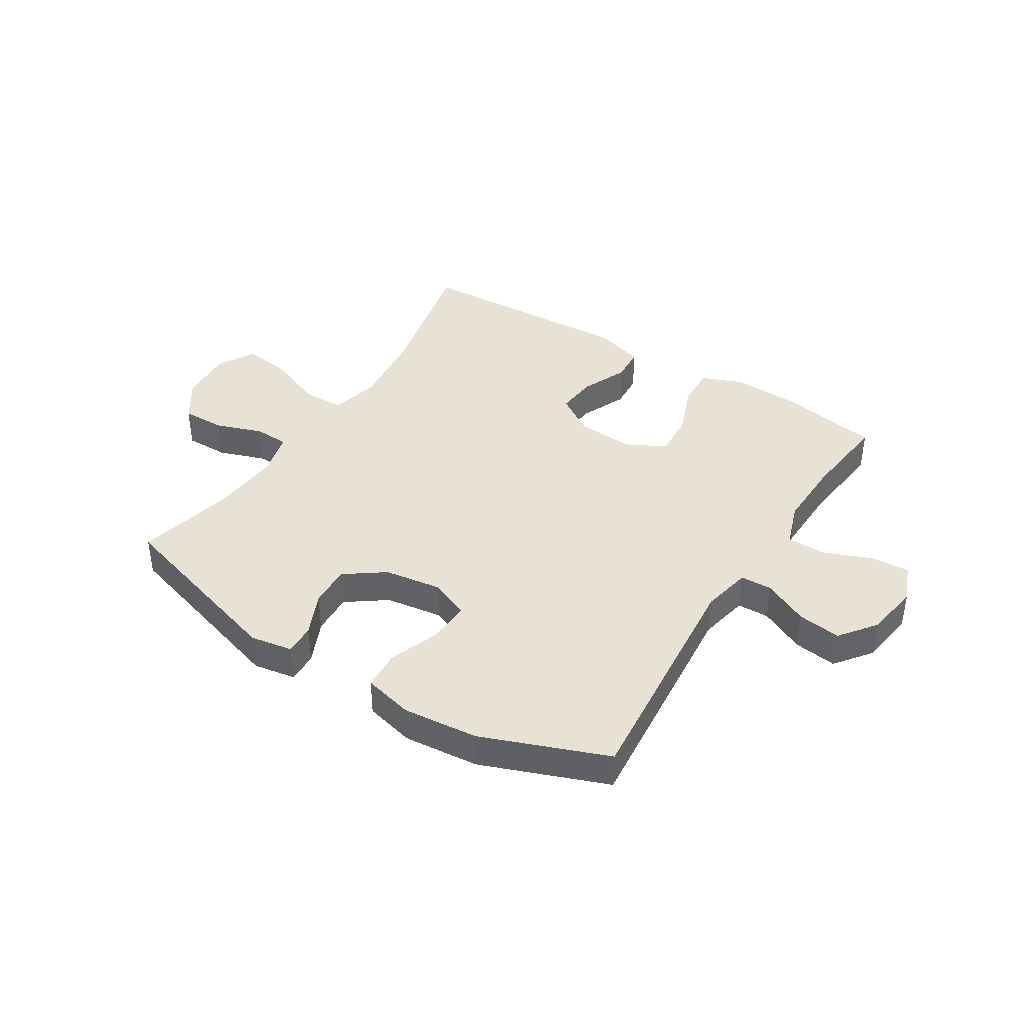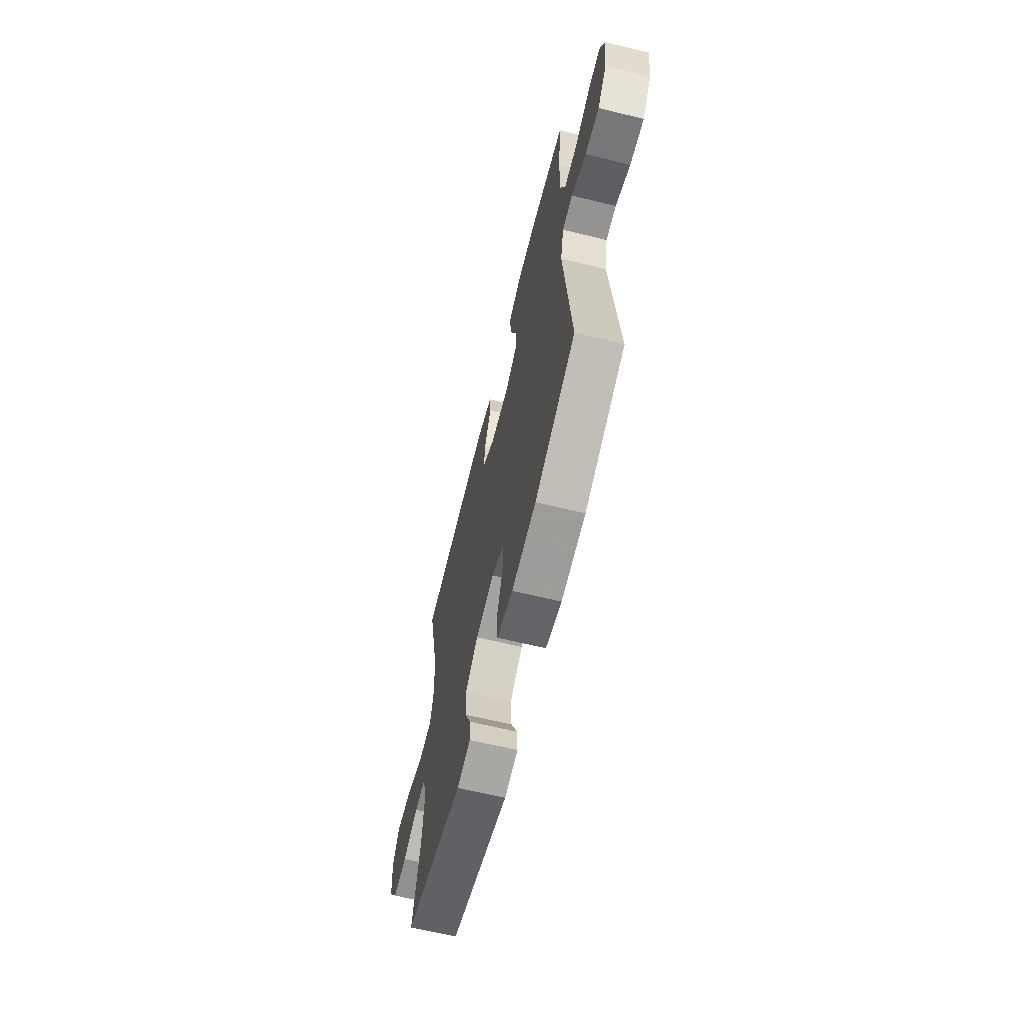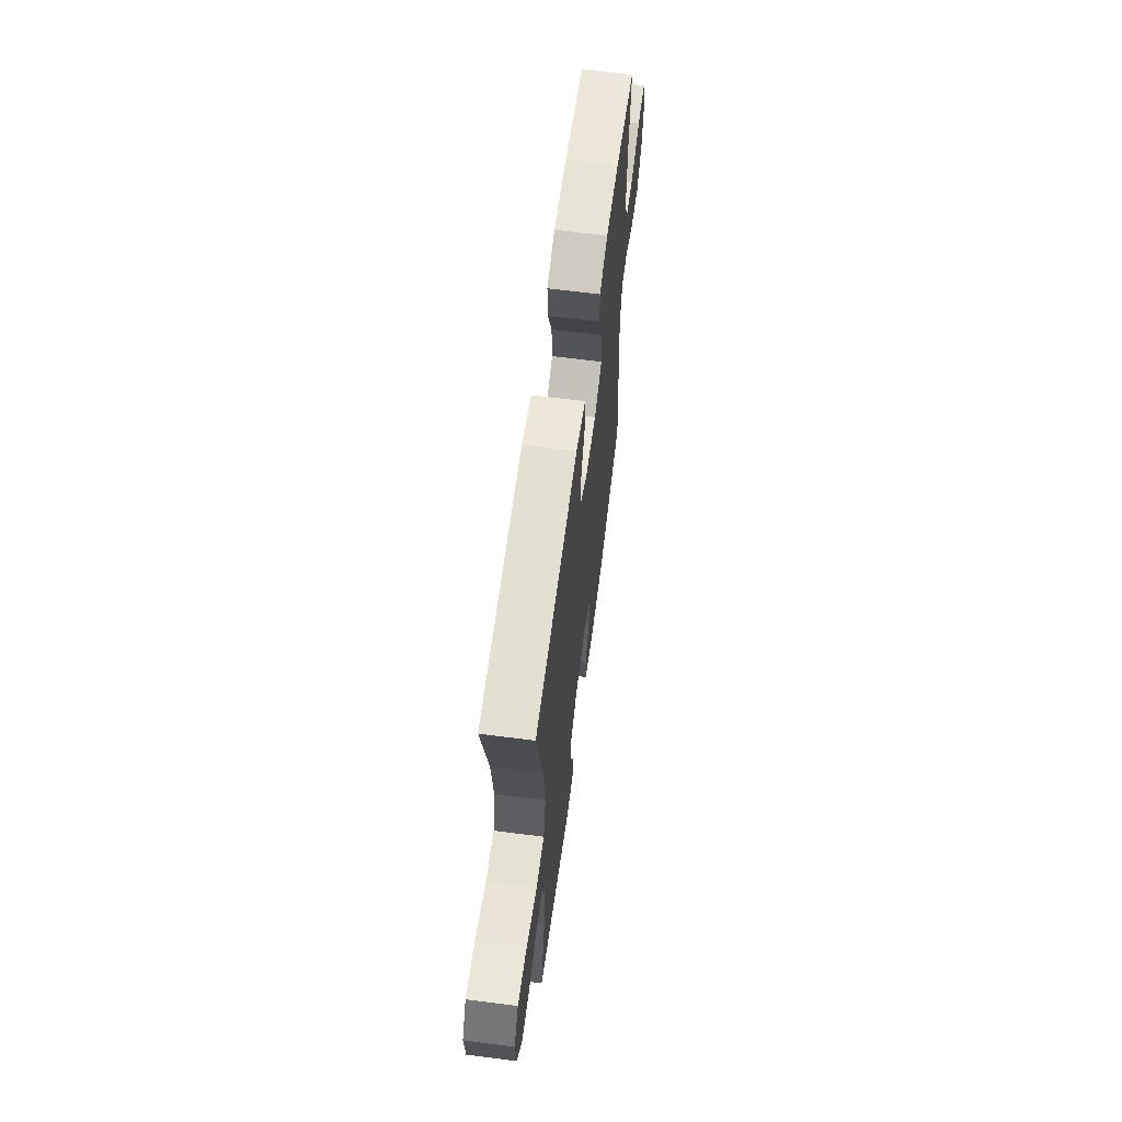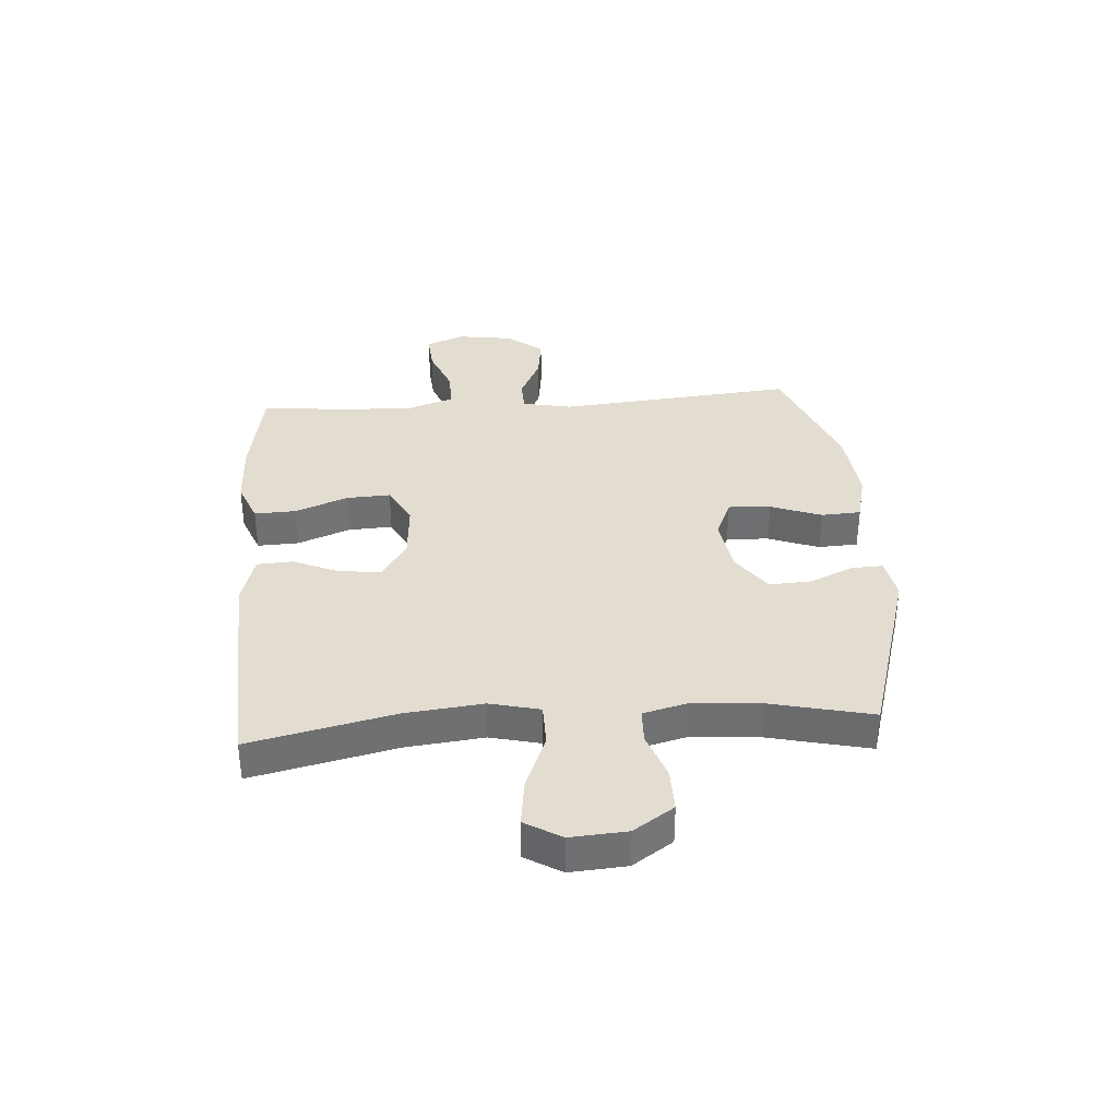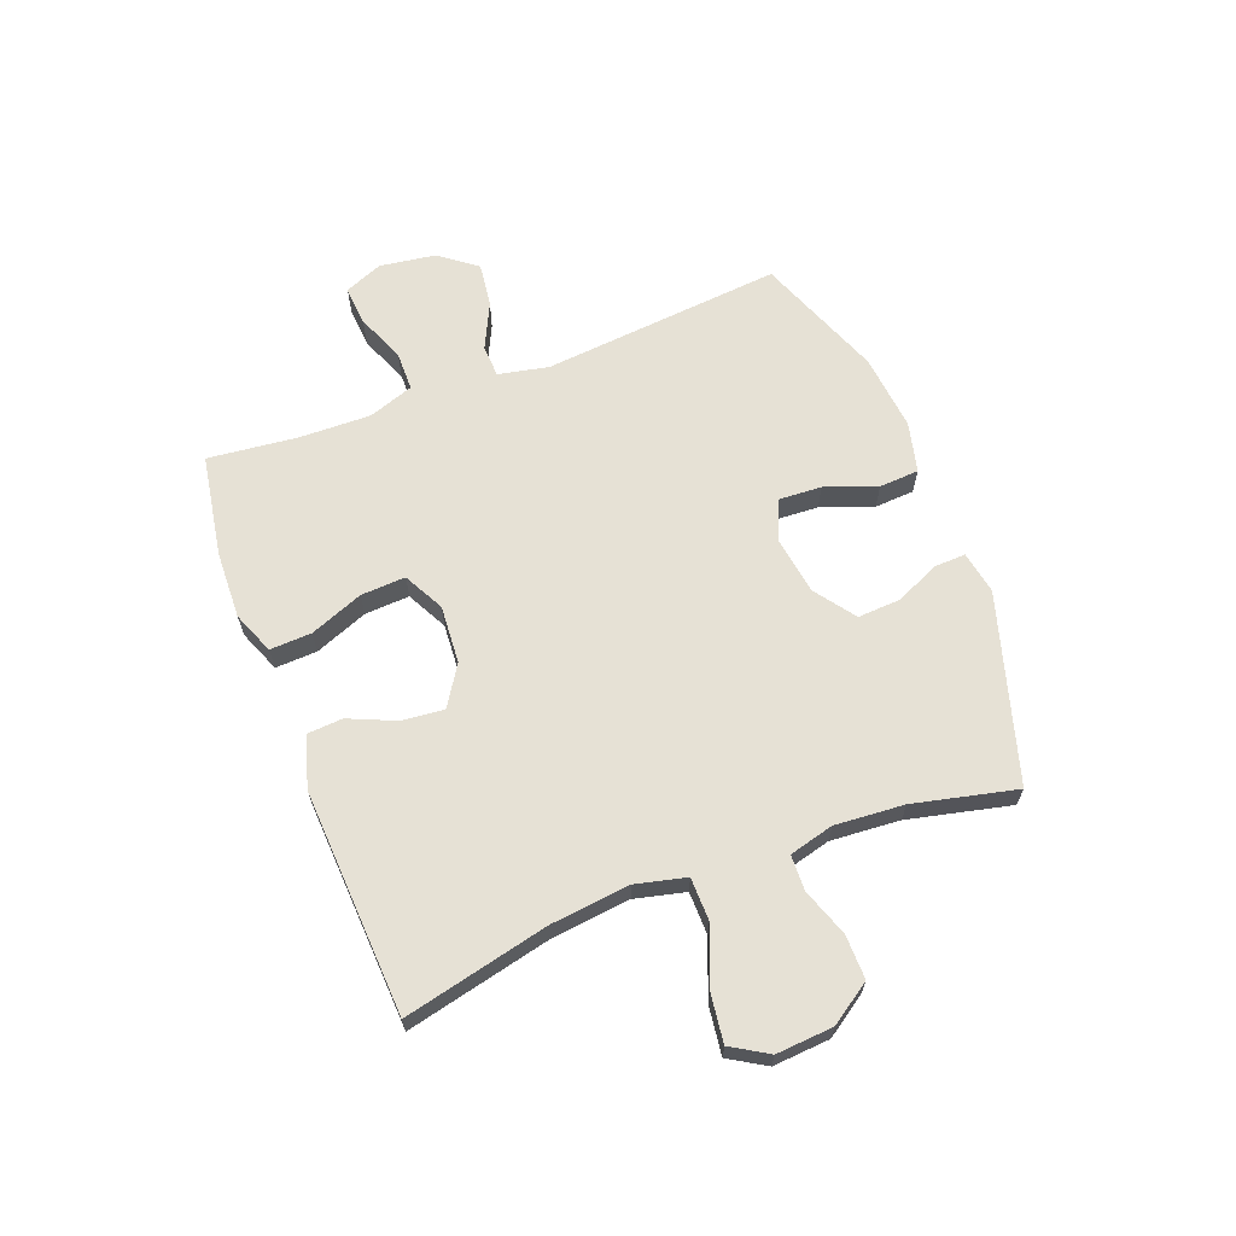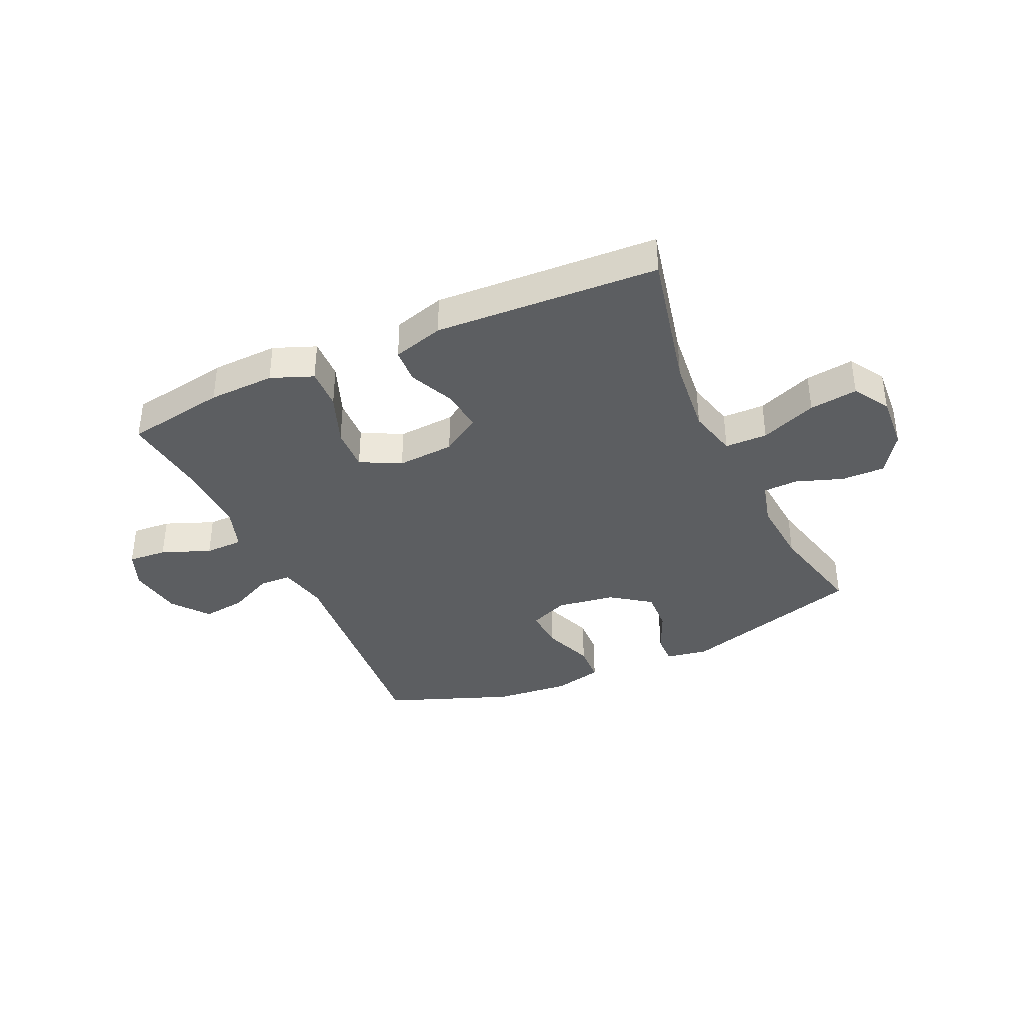
<metadata>
{"format":"obj","ext":"obj","renderer":"f3d","projection":"perspective","resolution":1024,"background":"white","views":[{"elev":40.6,"azim":-147.8,"up":"+Y"},{"elev":-64.7,"azim":-103.8,"up":"+Z"},{"elev":63.5,"azim":97.4,"up":"+Z"},{"elev":35.4,"azim":85.9,"up":"+Y"},{"elev":64.8,"azim":69.0,"up":"+Y"},{"elev":-37.3,"azim":24.7,"up":"+Y"}]}
</metadata>
<code>
v -0.5 0.07 0.5
v -0.324 0.07 0.53
v -0.208 0.07 0.534
v -0.135 0.07 0.505
v -0.138 0.07 0.433
v -0.174 0.07 0.341
v -0.178 0.07 0.264
v -0.108 0.07 0.228
v -0.008 0.07 0.235
v 0.06 0.07 0.279
v 0.053 0.07 0.352
v 0.018 0.07 0.432
v 0.022 0.07 0.494
v 0.111 0.07 0.52
v 0.5 0.07 0.5
v 0.443 0.07 0.25
v 0.428 0.07 0.114
v 0.449 0.07 0.027
v 0.523 0.07 0.026
v 0.621 0.07 0.065
v 0.705 0.07 0.076
v 0.743 0.07 0.013
v 0.736 0.07 -0.085
v 0.689 0.07 -0.155
v 0.613 0.07 -0.154
v 0.531 0.07 -0.125
v 0.47 0.07 -0.127
v 0.45 0.07 -0.204
v 0.459 0.07 -0.323
v 0.5 0.07 -0.5
v 0.178 0.07 -0.597
v 0.104 0.07 -0.584
v 0.106 0.07 -0.53
v 0.14 0.07 -0.454
v 0.144 0.07 -0.38
v 0.075 0.07 -0.33
v -0.026 0.07 -0.315
v -0.095 0.07 -0.344
v -0.091 0.07 -0.418
v -0.058 0.07 -0.507
v -0.062 0.07 -0.576
v -0.149 0.07 -0.597
v -0.281 0.07 -0.584
v -0.5 0.07 -0.5
v -0.462 0.07 -0.085
v -0.48 0.07 0.002
v -0.536 0.07 0.004
v -0.615 0.07 -0.034
v -0.691 0.07 -0.044
v -0.74 0.07 0.02
v -0.754 0.07 0.116
v -0.727 0.07 0.182
v -0.659 0.07 0.177
v -0.574 0.07 0.143
v -0.507 0.07 0.144
v -0.48 0.07 0.222
v -0.483 0.07 0.345
v -0.5 0 0.5
v -0.324 0 0.53
v -0.208 0 0.534
v -0.135 0 0.505
v -0.138 0 0.433
v -0.174 0 0.341
v -0.178 0 0.264
v -0.108 0 0.228
v -0.008 0 0.235
v 0.06 0 0.279
v 0.053 0 0.352
v 0.018 0 0.432
v 0.022 0 0.494
v 0.111 0 0.52
v 0.5 0 0.5
v 0.443 0 0.25
v 0.428 0 0.114
v 0.449 0 0.027
v 0.523 0 0.026
v 0.621 0 0.065
v 0.705 0 0.076
v 0.743 0 0.013
v 0.736 0 -0.085
v 0.689 0 -0.155
v 0.613 0 -0.154
v 0.531 0 -0.125
v 0.47 0 -0.127
v 0.45 0 -0.204
v 0.459 0 -0.323
v 0.5 0 -0.5
v 0.178 0 -0.597
v 0.104 0 -0.584
v 0.106 0 -0.53
v 0.14 0 -0.454
v 0.144 0 -0.38
v 0.075 0 -0.33
v -0.026 0 -0.315
v -0.095 0 -0.344
v -0.091 0 -0.418
v -0.058 0 -0.507
v -0.062 0 -0.576
v -0.149 0 -0.597
v -0.281 0 -0.584
v -0.5 0 -0.5
v -0.462 0 -0.085
v -0.48 0 0.002
v -0.536 0 0.004
v -0.615 0 -0.034
v -0.691 0 -0.044
v -0.74 0 0.02
v -0.754 0 0.116
v -0.727 0 0.182
v -0.659 0 0.177
v -0.574 0 0.143
v -0.507 0 0.144
v -0.48 0 0.222
v -0.483 0 0.345
f 52 53 54
f 51 52 54
f 50 51 54
f 49 50 54
f 48 49 54
f 47 48 54
f 46 47 54 55
f 45 46 55 56
f 43 44 45
f 42 43 45
f 41 42 45
f 40 41 45
f 39 40 45
f 45 56 57
f 39 45 57
f 38 39 57
f 32 33 34
f 31 32 34
f 30 31 34
f 29 30 34
f 28 29 34 35
f 27 28 35 36
f 24 25 26
f 23 24 26
f 22 23 26
f 21 22 26
f 20 21 26
f 19 20 26
f 18 19 26 27
f 27 36 37
f 18 27 37
f 17 18 37
f 14 15 16
f 13 14 16
f 12 13 16
f 11 12 16
f 10 11 16 17
f 4 5 6
f 3 4 6
f 2 3 6
f 1 2 6
f 57 1 6
f 57 6 7
f 38 57 7 8
f 17 37 38
f 10 17 38
f 9 10 38
f 8 9 38
f 111 110 109
f 111 109 108
f 111 108 107
f 111 107 106
f 111 106 105
f 111 105 104
f 112 111 104 103
f 113 112 103 102
f 102 101 100
f 102 100 99
f 102 99 98
f 102 98 97
f 102 97 96
f 114 113 102
f 114 102 96
f 114 96 95
f 91 90 89
f 91 89 88
f 91 88 87
f 91 87 86
f 92 91 86 85
f 93 92 85 84
f 83 82 81
f 83 81 80
f 83 80 79
f 83 79 78
f 83 78 77
f 83 77 76
f 84 83 76 75
f 94 93 84
f 94 84 75
f 94 75 74
f 73 72 71
f 73 71 70
f 73 70 69
f 73 69 68
f 74 73 68 67
f 63 62 61
f 63 61 60
f 63 60 59
f 63 59 58
f 63 58 114
f 64 63 114
f 65 64 114 95
f 95 94 74
f 95 74 67
f 95 67 66
f 95 66 65
f 1 58 59 2
f 2 59 60 3
f 3 60 61 4
f 4 61 62 5
f 5 62 63 6
f 6 63 64 7
f 7 64 65 8
f 8 65 66 9
f 9 66 67 10
f 10 67 68 11
f 11 68 69 12
f 12 69 70 13
f 13 70 71 14
f 14 71 72 15
f 15 72 73 16
f 16 73 74 17
f 17 74 75 18
f 18 75 76 19
f 19 76 77 20
f 20 77 78 21
f 21 78 79 22
f 22 79 80 23
f 23 80 81 24
f 24 81 82 25
f 25 82 83 26
f 26 83 84 27
f 27 84 85 28
f 28 85 86 29
f 29 86 87 30
f 30 87 88 31
f 31 88 89 32
f 32 89 90 33
f 33 90 91 34
f 34 91 92 35
f 35 92 93 36
f 36 93 94 37
f 37 94 95 38
f 38 95 96 39
f 39 96 97 40
f 40 97 98 41
f 41 98 99 42
f 42 99 100 43
f 43 100 101 44
f 44 101 102 45
f 45 102 103 46
f 46 103 104 47
f 47 104 105 48
f 48 105 106 49
f 49 106 107 50
f 50 107 108 51
f 51 108 109 52
f 52 109 110 53
f 53 110 111 54
f 54 111 112 55
f 55 112 113 56
f 56 113 114 57
f 57 114 58 1

</code>
